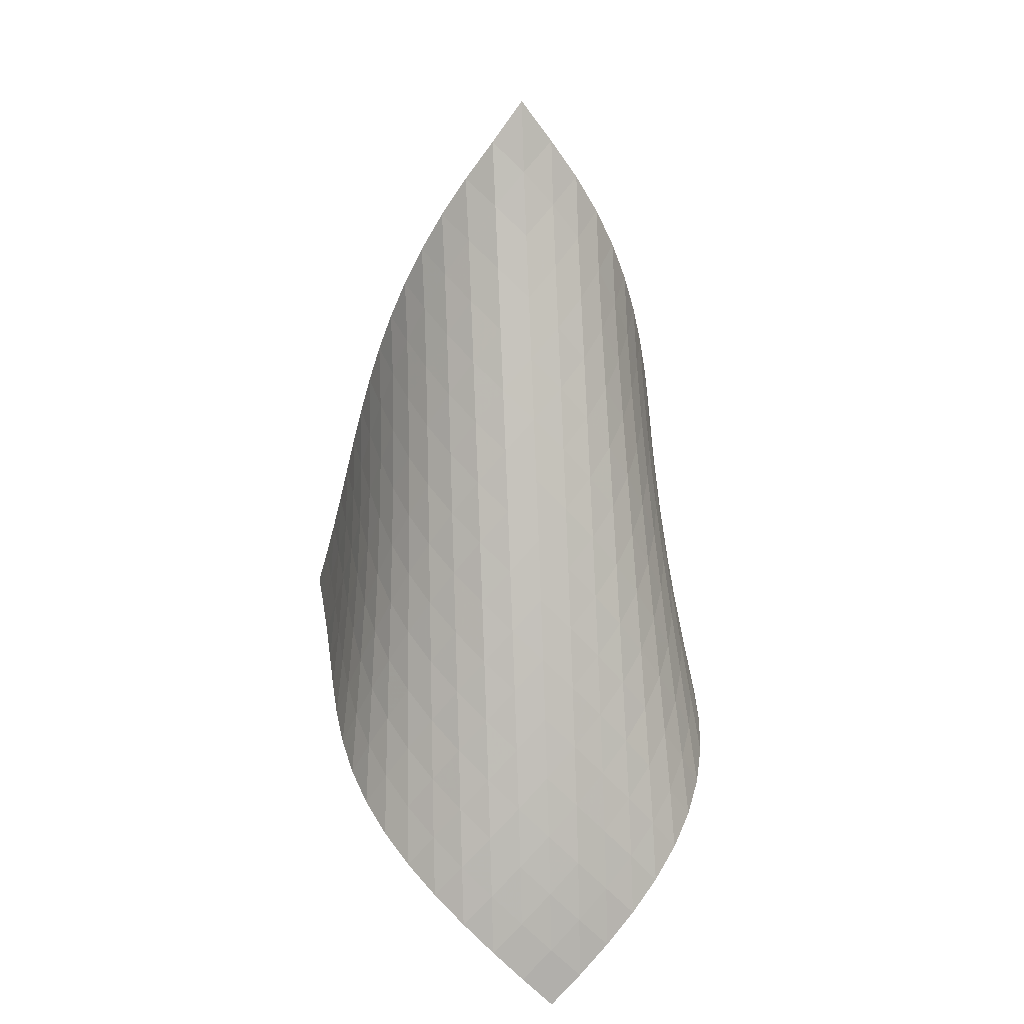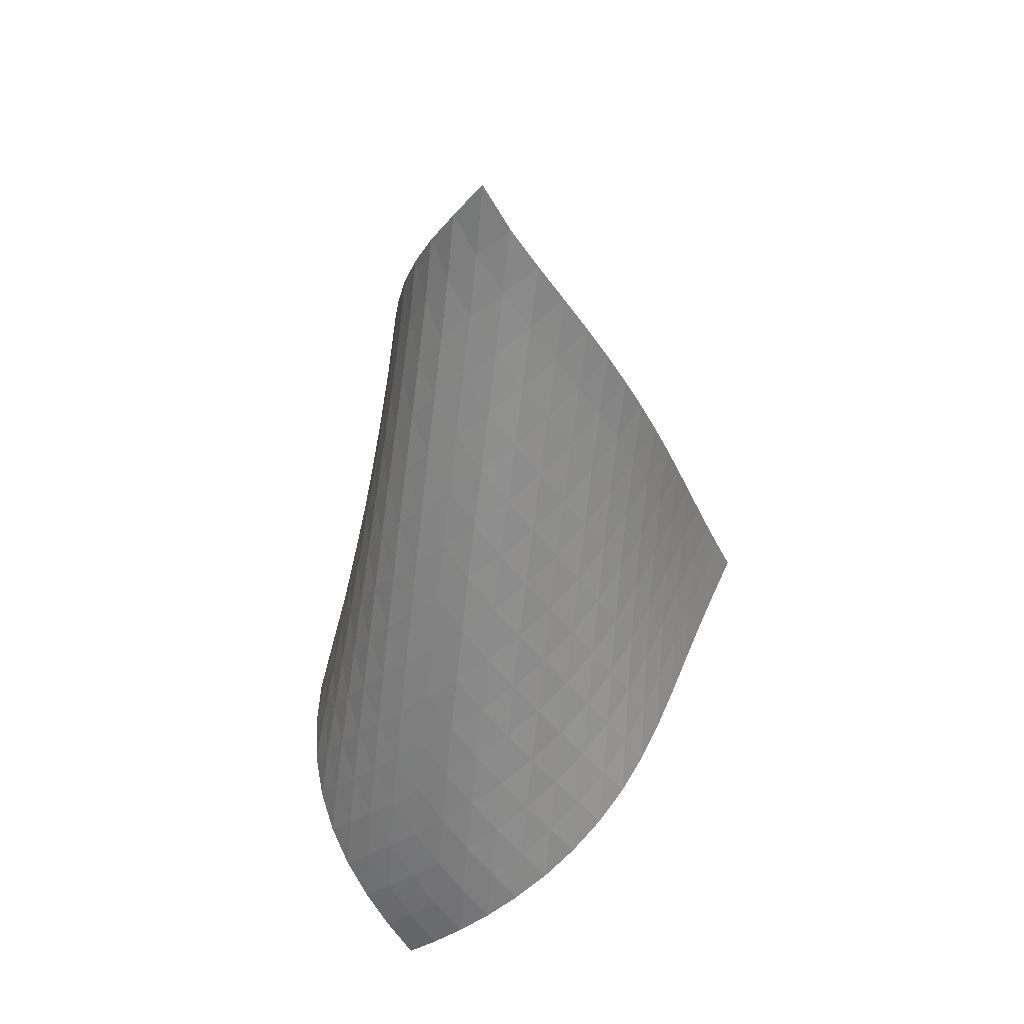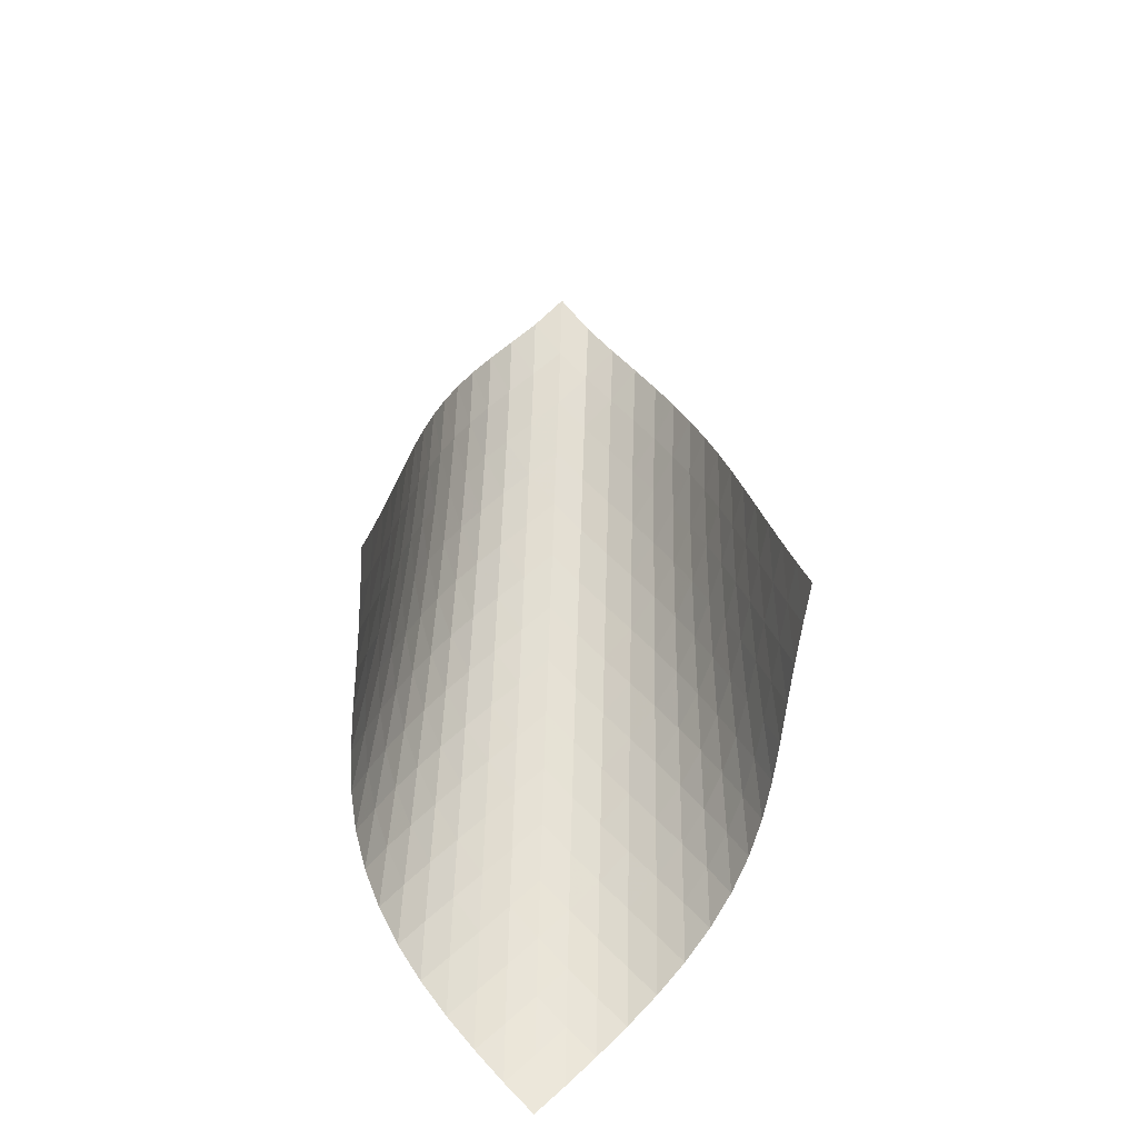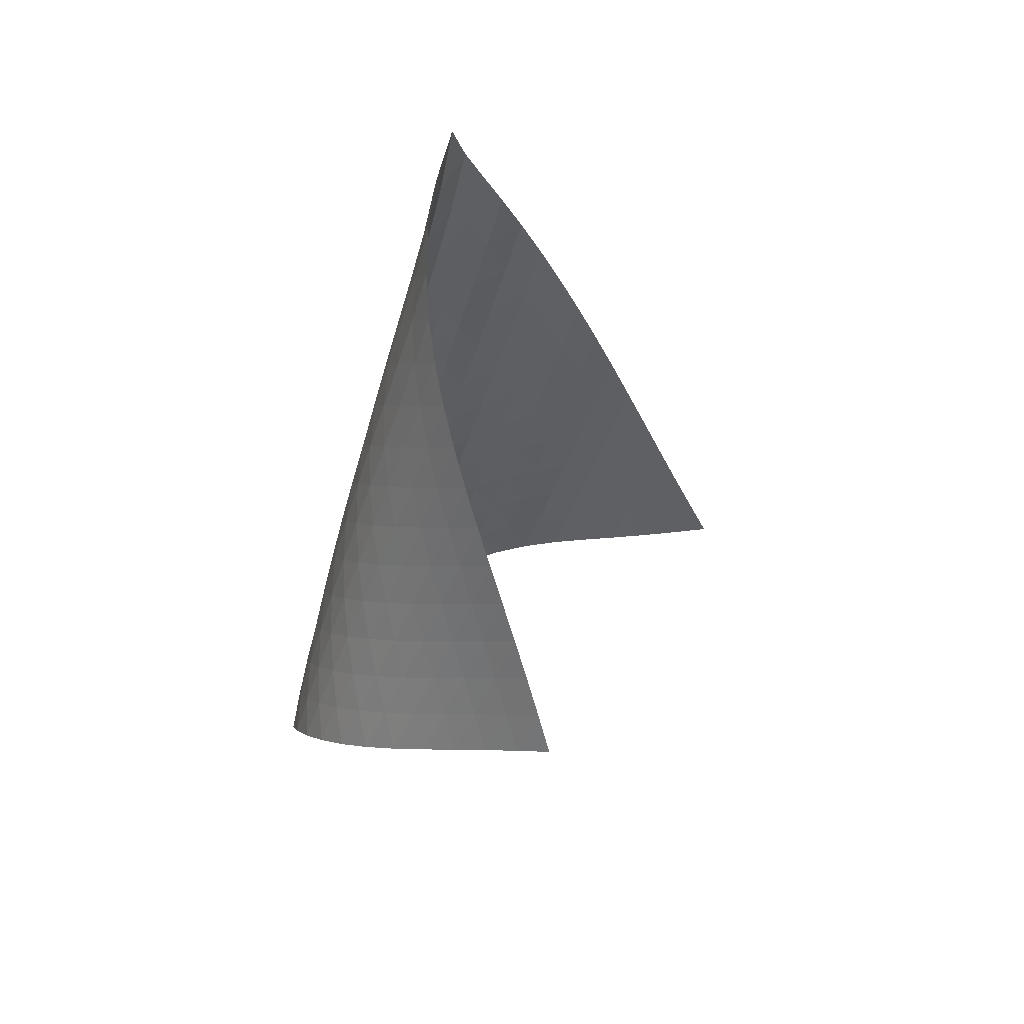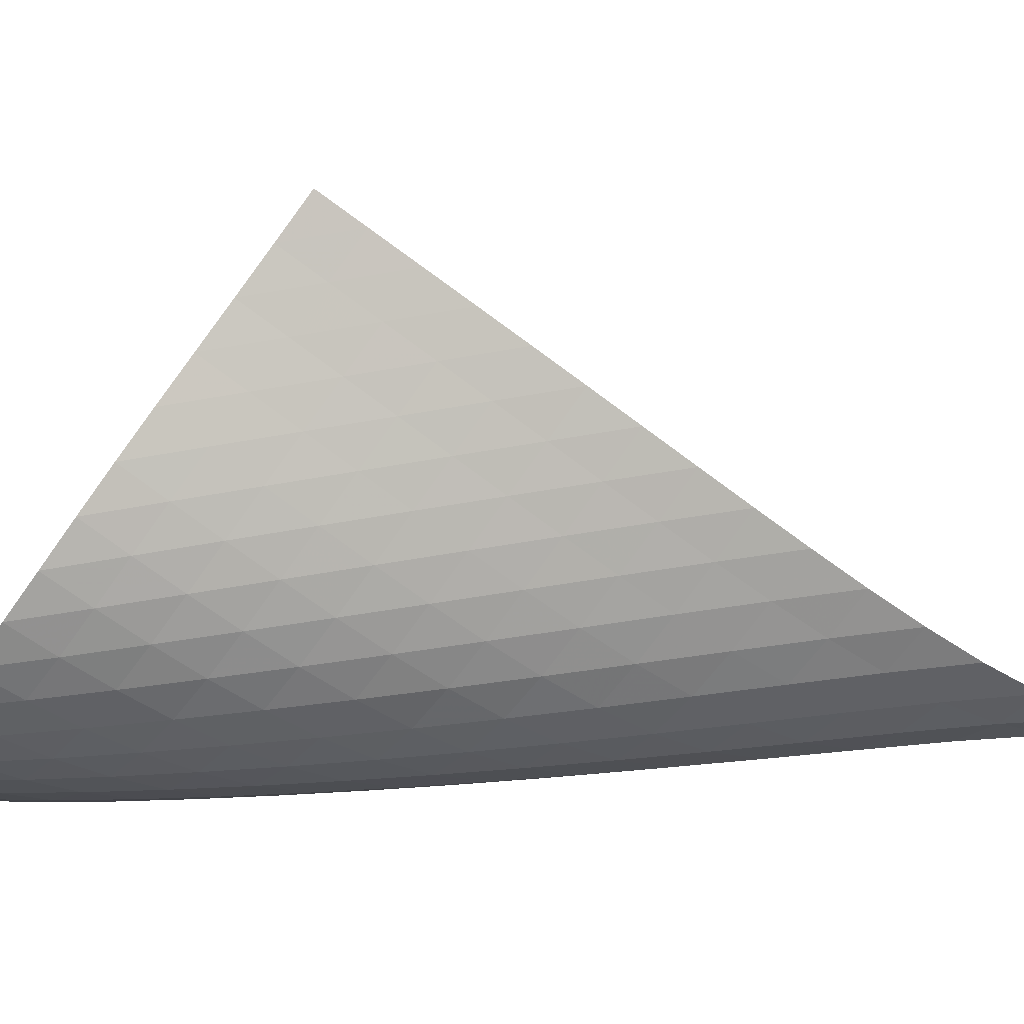
<metadata>
{"format":"obj","ext":"obj","renderer":"f3d","projection":"perspective","resolution":1024,"background":"white","views":[{"elev":16.7,"azim":126.4,"up":"+Y"},{"elev":40.3,"azim":160.0,"up":"+Y"},{"elev":-39.6,"azim":-52.0,"up":"+Y"},{"elev":38.8,"azim":-107.8,"up":"+Y"},{"elev":35.2,"azim":107.3,"up":"+Z"}]}
</metadata>
<code>
v -6.498 -0.05119 6.498
v -6.626 -11.65 12.56
v -12.56 -11.65 6.626
v -3.473 -18.44 3.473
v -12.19 -10.88 6.498
v -11.82 -10.11 6.362
v -11.46 -9.33 6.215
v -11.1 -8.55 6.062
v -10.74 -7.77 5.907
v -10.37 -6.991 5.758
v -9.997 -6.213 5.622
v -9.603 -5.438 5.509
v -9.191 -4.665 5.428
v -8.758 -3.896 5.393
v -8.306 -3.132 5.417
v -7.836 -2.374 5.517
v -7.36 -1.622 5.715
v -6.898 -0.8659 6.032
v -6.032 -0.8659 6.898
v -5.715 -1.622 7.36
v -5.517 -2.374 7.836
v -5.417 -3.132 8.306
v -5.393 -3.896 8.758
v -5.428 -4.665 9.191
v -5.509 -5.438 9.603
v -5.622 -6.213 9.997
v -5.758 -6.991 10.37
v -5.907 -7.77 10.74
v -6.062 -8.55 11.1
v -6.215 -9.33 11.46
v -6.362 -10.11 11.82
v -6.498 -10.88 12.19
v -6.101 -12.02 11.98
v -5.564 -12.39 11.41
v -5.014 -12.75 10.84
v -4.459 -13.12 10.28
v -3.918 -13.48 9.709
v -3.417 -13.85 9.108
v -2.983 -14.24 8.468
v -2.643 -14.66 7.79
v -2.418 -15.1 7.088
v -2.318 -15.58 6.381
v -2.347 -16.1 5.696
v -2.498 -16.65 5.055
v -2.751 -17.23 4.471
v -3.084 -17.83 3.947
v -3.947 -17.83 3.084
v -4.471 -17.23 2.751
v -5.055 -16.65 2.498
v -5.696 -16.1 2.347
v -6.381 -15.58 2.318
v -7.088 -15.1 2.418
v -7.79 -14.66 2.643
v -8.468 -14.24 2.983
v -9.108 -13.85 3.417
v -9.709 -13.48 3.918
v -10.28 -13.12 4.459
v -10.84 -12.75 5.014
v -11.41 -12.39 5.564
v -11.98 -12.02 6.101
v -6.284 -1.463 6.284
v -6.665 -2.139 5.813
v -7.11 -2.847 5.481
v -7.576 -3.576 5.269
v -8.042 -4.321 5.154
v -8.494 -5.076 5.117
v -8.929 -5.838 5.14
v -9.344 -6.606 5.208
v -9.742 -7.377 5.308
v -10.13 -8.151 5.43
v -10.5 -8.926 5.566
v -10.87 -9.702 5.705
v -11.23 -10.48 5.843
v -11.61 -11.25 5.974
v -5.813 -2.139 6.665
v -6.049 -2.724 6.049
v -6.414 -3.367 5.564
v -6.851 -4.053 5.216
v -7.316 -4.768 4.991
v -7.782 -5.502 4.864
v -8.238 -6.249 4.815
v -8.677 -7.005 4.826
v -9.098 -7.767 4.881
v -9.502 -8.534 4.968
v -9.893 -9.304 5.076
v -10.27 -10.08 5.196
v -10.65 -10.85 5.319
v -11.03 -11.62 5.442
v -5.481 -2.847 7.11
v -5.564 -3.367 6.414
v -5.799 -3.946 5.799
v -6.159 -4.577 5.306
v -6.593 -5.251 4.946
v -7.058 -5.955 4.705
v -7.528 -6.679 4.562
v -7.989 -7.418 4.497
v -8.435 -8.167 4.491
v -8.864 -8.923 4.53
v -9.277 -9.685 4.601
v -9.678 -10.45 4.692
v -10.07 -11.22 4.795
v -10.46 -11.99 4.902
v -5.269 -3.576 7.576
v -5.216 -4.053 6.851
v -5.306 -4.577 6.159
v -5.548 -5.154 5.548
v -5.908 -5.78 5.053
v -6.339 -6.445 4.681
v -6.804 -7.139 4.422
v -7.277 -7.854 4.258
v -7.745 -8.584 4.171
v -8.201 -9.325 4.144
v -8.641 -10.07 4.162
v -9.066 -10.83 4.212
v -9.48 -11.59 4.282
v -9.885 -12.35 4.365
v -5.154 -4.321 8.042
v -4.991 -4.768 7.316
v -4.946 -5.251 6.593
v -5.053 -5.78 5.908
v -5.303 -6.358 5.303
v -5.662 -6.981 4.805
v -6.091 -7.638 4.421
v -6.555 -8.323 4.144
v -7.032 -9.028 3.957
v -7.507 -9.749 3.845
v -7.972 -10.48 3.792
v -8.425 -11.22 3.783
v -8.865 -11.97 3.806
v -9.294 -12.72 3.852
v -5.117 -5.076 8.494
v -4.864 -5.502 7.782
v -4.705 -5.955 7.058
v -4.681 -6.445 6.339
v -4.805 -6.981 5.662
v -5.063 -7.561 5.063
v -5.423 -8.18 4.565
v -5.849 -8.831 4.17
v -6.312 -9.508 3.874
v -6.791 -10.2 3.663
v -7.272 -10.91 3.523
v -7.748 -11.64 3.439
v -8.214 -12.37 3.398
v -8.669 -13.1 3.391
v -5.14 -5.838 8.929
v -4.815 -6.249 8.238
v -4.562 -6.679 7.528
v -4.422 -7.139 6.804
v -4.421 -7.638 6.091
v -4.565 -8.18 5.423
v -4.832 -8.762 4.832
v -5.192 -9.379 4.332
v -5.615 -10.03 3.928
v -6.076 -10.69 3.613
v -6.556 -11.38 3.377
v -7.042 -12.08 3.206
v -7.527 -12.79 3.087
v -8.004 -13.51 3.013
v -5.208 -6.606 9.344
v -4.826 -7.005 8.677
v -4.497 -7.418 7.989
v -4.258 -7.854 7.277
v -4.144 -8.323 6.555
v -4.17 -8.831 5.849
v -4.332 -9.379 5.192
v -4.607 -9.964 4.607
v -4.969 -10.58 4.108
v -5.39 -11.22 3.695
v -5.848 -11.88 3.362
v -6.328 -12.56 3.099
v -6.816 -13.24 2.895
v -7.307 -13.94 2.742
v -5.308 -7.377 9.742
v -4.881 -7.767 9.098
v -4.491 -8.167 8.435
v -4.171 -8.584 7.745
v -3.957 -9.028 7.032
v -3.874 -9.508 6.312
v -3.928 -10.03 5.615
v -4.108 -10.58 4.969
v -4.392 -11.17 4.392
v -4.755 -11.78 3.893
v -5.174 -12.42 3.471
v -5.629 -13.07 3.12
v -6.105 -13.73 2.829
v -6.595 -14.41 2.594
v -5.43 -8.151 10.13
v -4.968 -8.534 9.502
v -4.53 -8.923 8.864
v -4.144 -9.325 8.201
v -3.845 -9.749 7.507
v -3.663 -10.2 6.791
v -3.613 -10.69 6.076
v -3.695 -11.22 5.39
v -3.893 -11.78 4.755
v -4.186 -12.37 4.186
v -4.551 -12.98 3.688
v -4.967 -13.61 3.257
v -5.418 -14.26 2.887
v -5.892 -14.91 2.572
v -5.566 -8.926 10.5
v -5.076 -9.304 9.893
v -4.601 -9.685 9.277
v -4.162 -10.07 8.641
v -3.792 -10.48 7.972
v -3.523 -10.91 7.272
v -3.377 -11.38 6.556
v -3.362 -11.88 5.848
v -3.471 -12.42 5.174
v -3.688 -12.98 4.551
v -3.991 -13.58 3.991
v -4.359 -14.19 3.495
v -4.774 -14.81 3.057
v -5.222 -15.45 2.674
v -5.705 -9.702 10.87
v -5.196 -10.08 10.27
v -4.692 -10.45 9.678
v -4.212 -10.83 9.066
v -3.783 -11.22 8.425
v -3.439 -11.64 7.748
v -3.206 -12.08 7.042
v -3.099 -12.56 6.328
v -3.12 -13.07 5.629
v -3.257 -13.61 4.967
v -3.495 -14.19 4.359
v -3.811 -14.78 3.811
v -4.186 -15.4 3.321
v -4.603 -16.02 2.884
v -5.843 -10.48 11.23
v -5.319 -10.85 10.65
v -4.795 -11.22 10.07
v -4.282 -11.59 9.48
v -3.806 -11.97 8.865
v -3.398 -12.37 8.214
v -3.087 -12.79 7.527
v -2.895 -13.24 6.816
v -2.829 -13.73 6.105
v -2.887 -14.26 5.418
v -3.057 -14.81 4.774
v -3.321 -15.4 4.186
v -3.657 -16 3.657
v -4.044 -16.61 3.181
v -5.974 -11.25 11.61
v -5.442 -11.62 11.03
v -4.902 -11.99 10.46
v -4.365 -12.35 9.885
v -3.852 -12.72 9.294
v -3.391 -13.1 8.669
v -3.013 -13.51 8.004
v -2.742 -13.94 7.307
v -2.594 -14.41 6.595
v -2.572 -14.91 5.892
v -2.674 -15.45 5.222
v -2.884 -16.02 4.603
v -3.181 -16.61 4.044
v -3.542 -17.22 3.542
f 256 46 4
f 256 4 47
f 5 74 60
f 5 60 3
f 74 88 59
f 74 59 60
f 88 102 58
f 88 58 59
f 102 116 57
f 102 57 58
f 116 130 56
f 116 56 57
f 130 144 55
f 130 55 56
f 144 158 54
f 144 54 55
f 158 172 53
f 158 53 54
f 172 186 52
f 172 52 53
f 186 200 51
f 186 51 52
f 200 214 50
f 200 50 51
f 214 228 49
f 214 49 50
f 228 242 48
f 228 48 49
f 242 256 47
f 242 47 48
f 1 19 61
f 1 61 18
f 18 61 62
f 18 62 17
f 17 62 63
f 17 63 16
f 16 63 64
f 16 64 15
f 15 64 65
f 15 65 14
f 14 65 66
f 14 66 13
f 13 66 67
f 13 67 12
f 12 67 68
f 12 68 11
f 11 68 69
f 11 69 10
f 10 69 70
f 10 70 9
f 9 70 71
f 9 71 8
f 8 71 72
f 8 72 7
f 7 72 73
f 7 73 6
f 6 73 74
f 6 74 5
f 19 20 75
f 19 75 61
f 61 75 76
f 61 76 62
f 62 76 77
f 62 77 63
f 63 77 78
f 63 78 64
f 64 78 79
f 64 79 65
f 65 79 80
f 65 80 66
f 66 80 81
f 66 81 67
f 67 81 82
f 67 82 68
f 68 82 83
f 68 83 69
f 69 83 84
f 69 84 70
f 70 84 85
f 70 85 71
f 71 85 86
f 71 86 72
f 72 86 87
f 72 87 73
f 73 87 88
f 73 88 74
f 20 21 89
f 20 89 75
f 75 89 90
f 75 90 76
f 76 90 91
f 76 91 77
f 77 91 92
f 77 92 78
f 78 92 93
f 78 93 79
f 79 93 94
f 79 94 80
f 80 94 95
f 80 95 81
f 81 95 96
f 81 96 82
f 82 96 97
f 82 97 83
f 83 97 98
f 83 98 84
f 84 98 99
f 84 99 85
f 85 99 100
f 85 100 86
f 86 100 101
f 86 101 87
f 87 101 102
f 87 102 88
f 21 22 103
f 21 103 89
f 89 103 104
f 89 104 90
f 90 104 105
f 90 105 91
f 91 105 106
f 91 106 92
f 92 106 107
f 92 107 93
f 93 107 108
f 93 108 94
f 94 108 109
f 94 109 95
f 95 109 110
f 95 110 96
f 96 110 111
f 96 111 97
f 97 111 112
f 97 112 98
f 98 112 113
f 98 113 99
f 99 113 114
f 99 114 100
f 100 114 115
f 100 115 101
f 101 115 116
f 101 116 102
f 22 23 117
f 22 117 103
f 103 117 118
f 103 118 104
f 104 118 119
f 104 119 105
f 105 119 120
f 105 120 106
f 106 120 121
f 106 121 107
f 107 121 122
f 107 122 108
f 108 122 123
f 108 123 109
f 109 123 124
f 109 124 110
f 110 124 125
f 110 125 111
f 111 125 126
f 111 126 112
f 112 126 127
f 112 127 113
f 113 127 128
f 113 128 114
f 114 128 129
f 114 129 115
f 115 129 130
f 115 130 116
f 23 24 131
f 23 131 117
f 117 131 132
f 117 132 118
f 118 132 133
f 118 133 119
f 119 133 134
f 119 134 120
f 120 134 135
f 120 135 121
f 121 135 136
f 121 136 122
f 122 136 137
f 122 137 123
f 123 137 138
f 123 138 124
f 124 138 139
f 124 139 125
f 125 139 140
f 125 140 126
f 126 140 141
f 126 141 127
f 127 141 142
f 127 142 128
f 128 142 143
f 128 143 129
f 129 143 144
f 129 144 130
f 24 25 145
f 24 145 131
f 131 145 146
f 131 146 132
f 132 146 147
f 132 147 133
f 133 147 148
f 133 148 134
f 134 148 149
f 134 149 135
f 135 149 150
f 135 150 136
f 136 150 151
f 136 151 137
f 137 151 152
f 137 152 138
f 138 152 153
f 138 153 139
f 139 153 154
f 139 154 140
f 140 154 155
f 140 155 141
f 141 155 156
f 141 156 142
f 142 156 157
f 142 157 143
f 143 157 158
f 143 158 144
f 25 26 159
f 25 159 145
f 145 159 160
f 145 160 146
f 146 160 161
f 146 161 147
f 147 161 162
f 147 162 148
f 148 162 163
f 148 163 149
f 149 163 164
f 149 164 150
f 150 164 165
f 150 165 151
f 151 165 166
f 151 166 152
f 152 166 167
f 152 167 153
f 153 167 168
f 153 168 154
f 154 168 169
f 154 169 155
f 155 169 170
f 155 170 156
f 156 170 171
f 156 171 157
f 157 171 172
f 157 172 158
f 26 27 173
f 26 173 159
f 159 173 174
f 159 174 160
f 160 174 175
f 160 175 161
f 161 175 176
f 161 176 162
f 162 176 177
f 162 177 163
f 163 177 178
f 163 178 164
f 164 178 179
f 164 179 165
f 165 179 180
f 165 180 166
f 166 180 181
f 166 181 167
f 167 181 182
f 167 182 168
f 168 182 183
f 168 183 169
f 169 183 184
f 169 184 170
f 170 184 185
f 170 185 171
f 171 185 186
f 171 186 172
f 27 28 187
f 27 187 173
f 173 187 188
f 173 188 174
f 174 188 189
f 174 189 175
f 175 189 190
f 175 190 176
f 176 190 191
f 176 191 177
f 177 191 192
f 177 192 178
f 178 192 193
f 178 193 179
f 179 193 194
f 179 194 180
f 180 194 195
f 180 195 181
f 181 195 196
f 181 196 182
f 182 196 197
f 182 197 183
f 183 197 198
f 183 198 184
f 184 198 199
f 184 199 185
f 185 199 200
f 185 200 186
f 28 29 201
f 28 201 187
f 187 201 202
f 187 202 188
f 188 202 203
f 188 203 189
f 189 203 204
f 189 204 190
f 190 204 205
f 190 205 191
f 191 205 206
f 191 206 192
f 192 206 207
f 192 207 193
f 193 207 208
f 193 208 194
f 194 208 209
f 194 209 195
f 195 209 210
f 195 210 196
f 196 210 211
f 196 211 197
f 197 211 212
f 197 212 198
f 198 212 213
f 198 213 199
f 199 213 214
f 199 214 200
f 29 30 215
f 29 215 201
f 201 215 216
f 201 216 202
f 202 216 217
f 202 217 203
f 203 217 218
f 203 218 204
f 204 218 219
f 204 219 205
f 205 219 220
f 205 220 206
f 206 220 221
f 206 221 207
f 207 221 222
f 207 222 208
f 208 222 223
f 208 223 209
f 209 223 224
f 209 224 210
f 210 224 225
f 210 225 211
f 211 225 226
f 211 226 212
f 212 226 227
f 212 227 213
f 213 227 228
f 213 228 214
f 30 31 229
f 30 229 215
f 215 229 230
f 215 230 216
f 216 230 231
f 216 231 217
f 217 231 232
f 217 232 218
f 218 232 233
f 218 233 219
f 219 233 234
f 219 234 220
f 220 234 235
f 220 235 221
f 221 235 236
f 221 236 222
f 222 236 237
f 222 237 223
f 223 237 238
f 223 238 224
f 224 238 239
f 224 239 225
f 225 239 240
f 225 240 226
f 226 240 241
f 226 241 227
f 227 241 242
f 227 242 228
f 31 32 243
f 31 243 229
f 229 243 244
f 229 244 230
f 230 244 245
f 230 245 231
f 231 245 246
f 231 246 232
f 232 246 247
f 232 247 233
f 233 247 248
f 233 248 234
f 234 248 249
f 234 249 235
f 235 249 250
f 235 250 236
f 236 250 251
f 236 251 237
f 237 251 252
f 237 252 238
f 238 252 253
f 238 253 239
f 239 253 254
f 239 254 240
f 240 254 255
f 240 255 241
f 241 255 256
f 241 256 242
f 32 2 33
f 32 33 243
f 243 33 34
f 243 34 244
f 244 34 35
f 244 35 245
f 245 35 36
f 245 36 246
f 246 36 37
f 246 37 247
f 247 37 38
f 247 38 248
f 248 38 39
f 248 39 249
f 249 39 40
f 249 40 250
f 250 40 41
f 250 41 251
f 251 41 42
f 251 42 252
f 252 42 43
f 252 43 253
f 253 43 44
f 253 44 254
f 254 44 45
f 254 45 255
f 255 45 46
f 255 46 256

</code>
